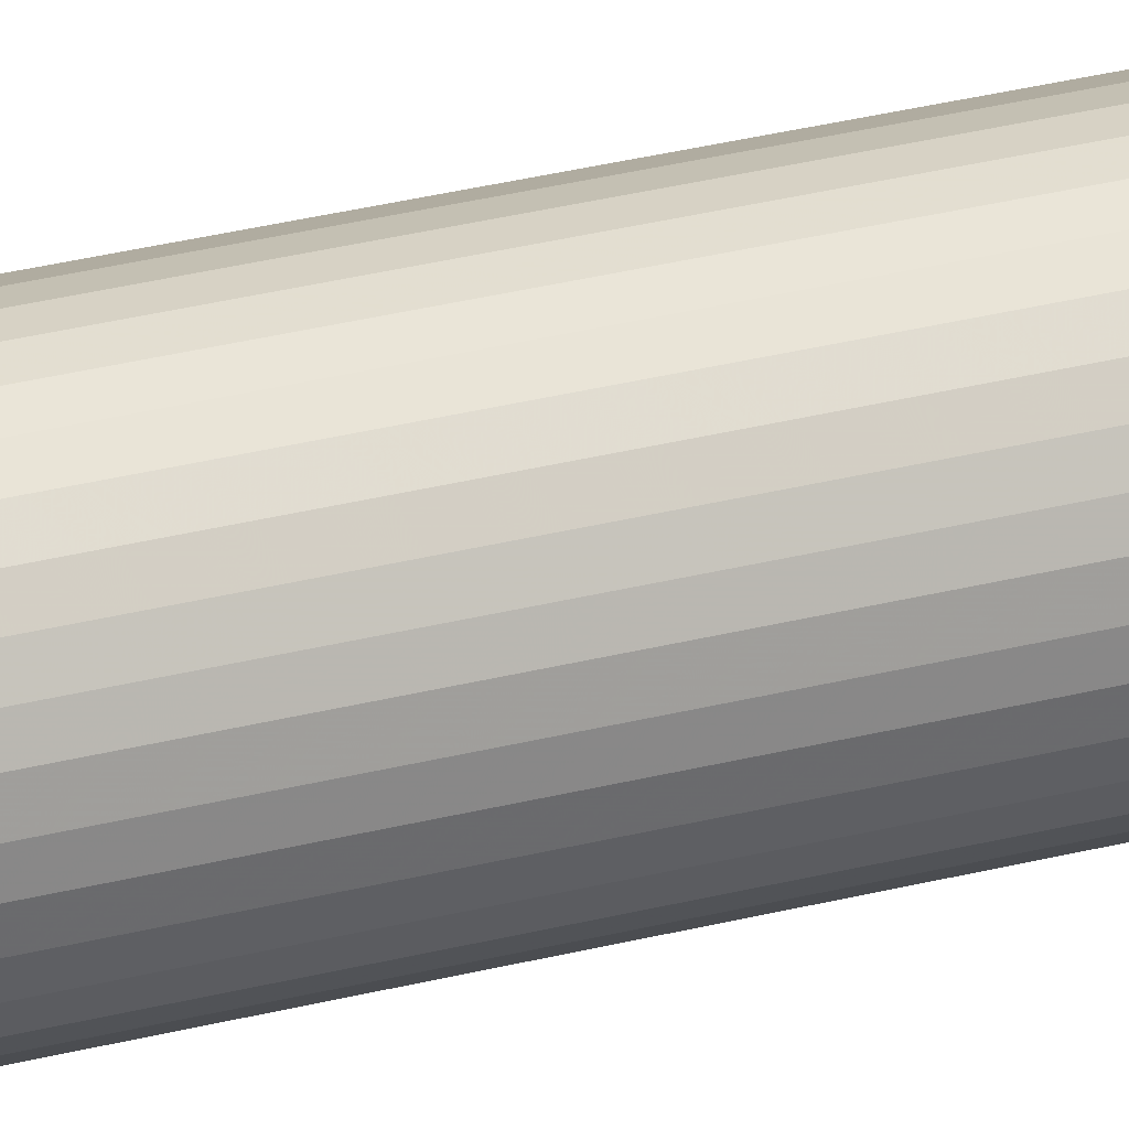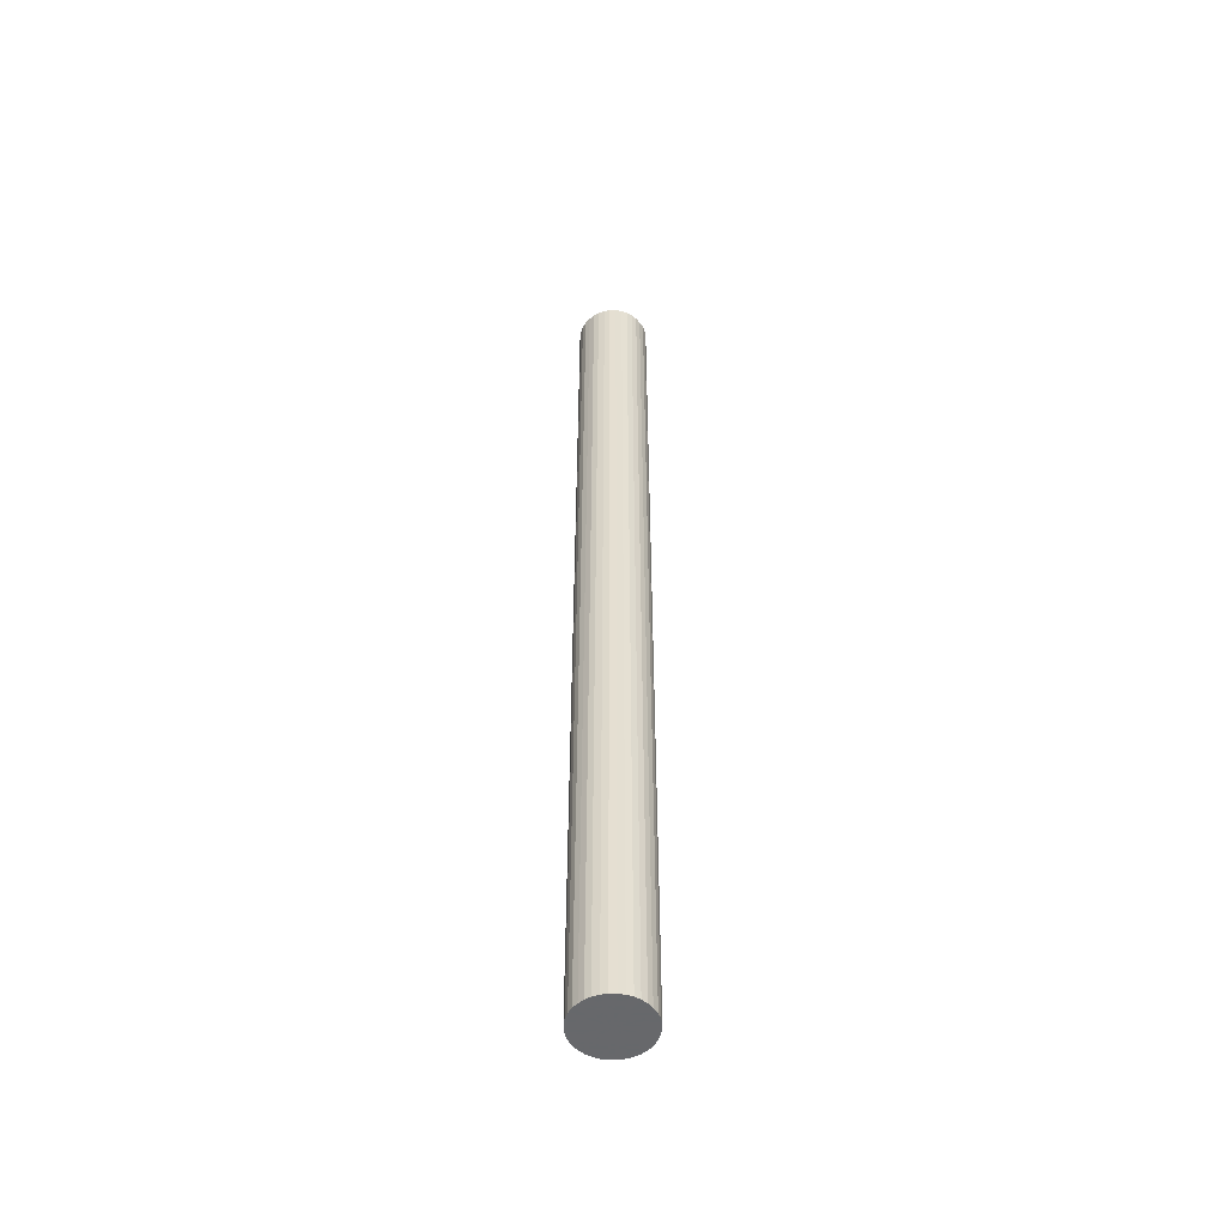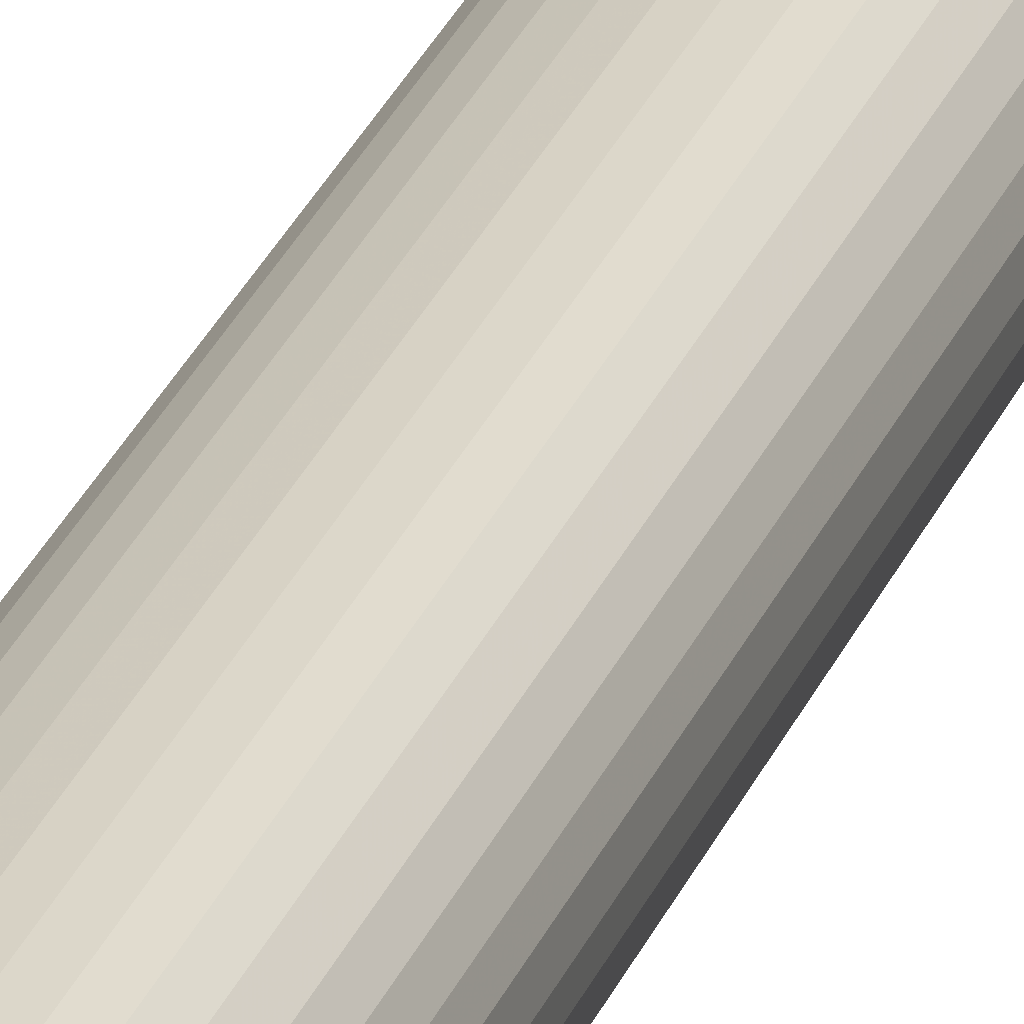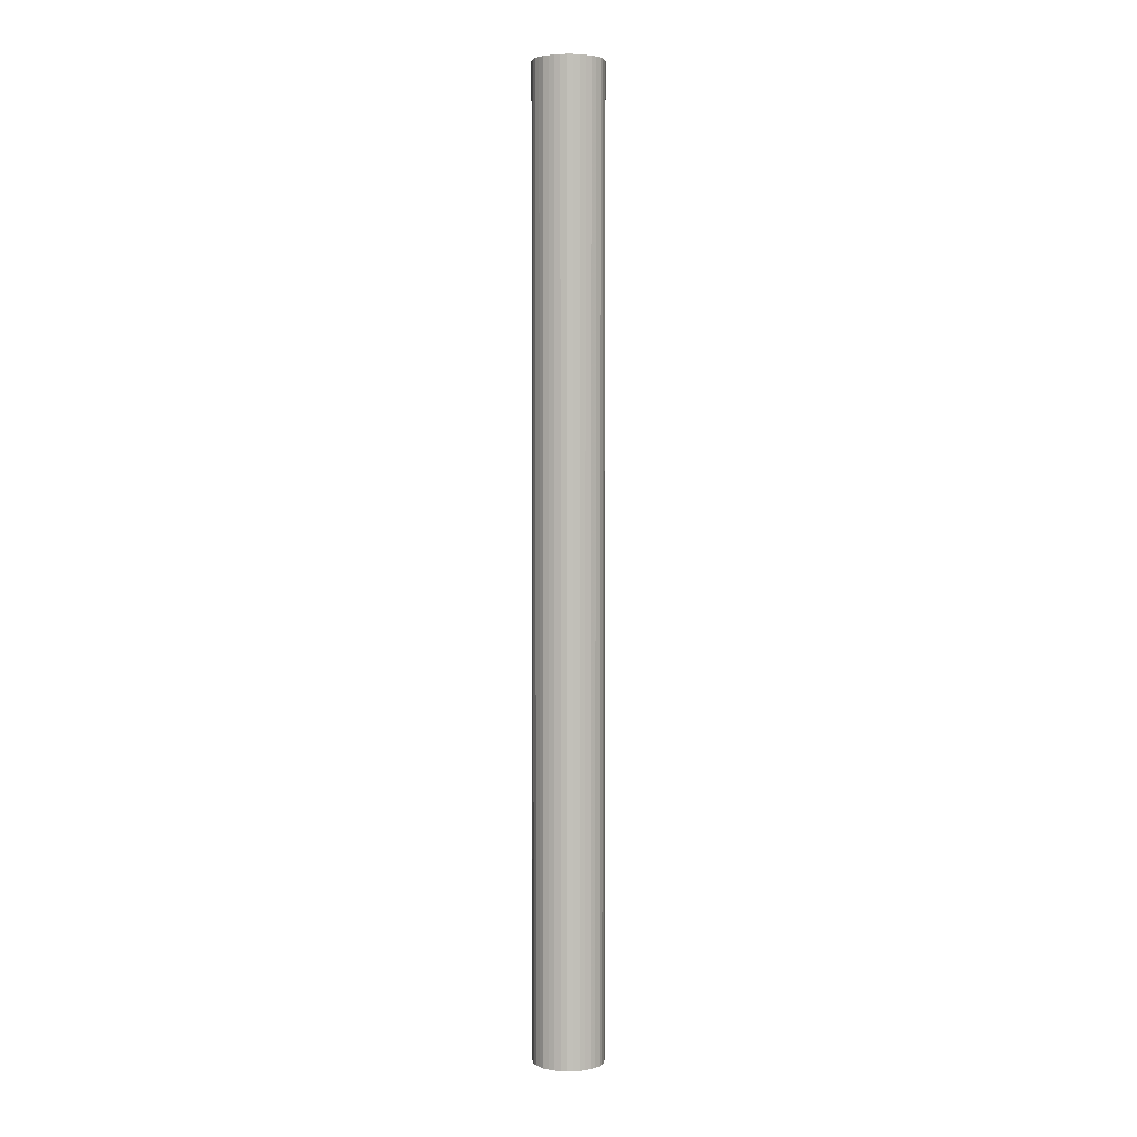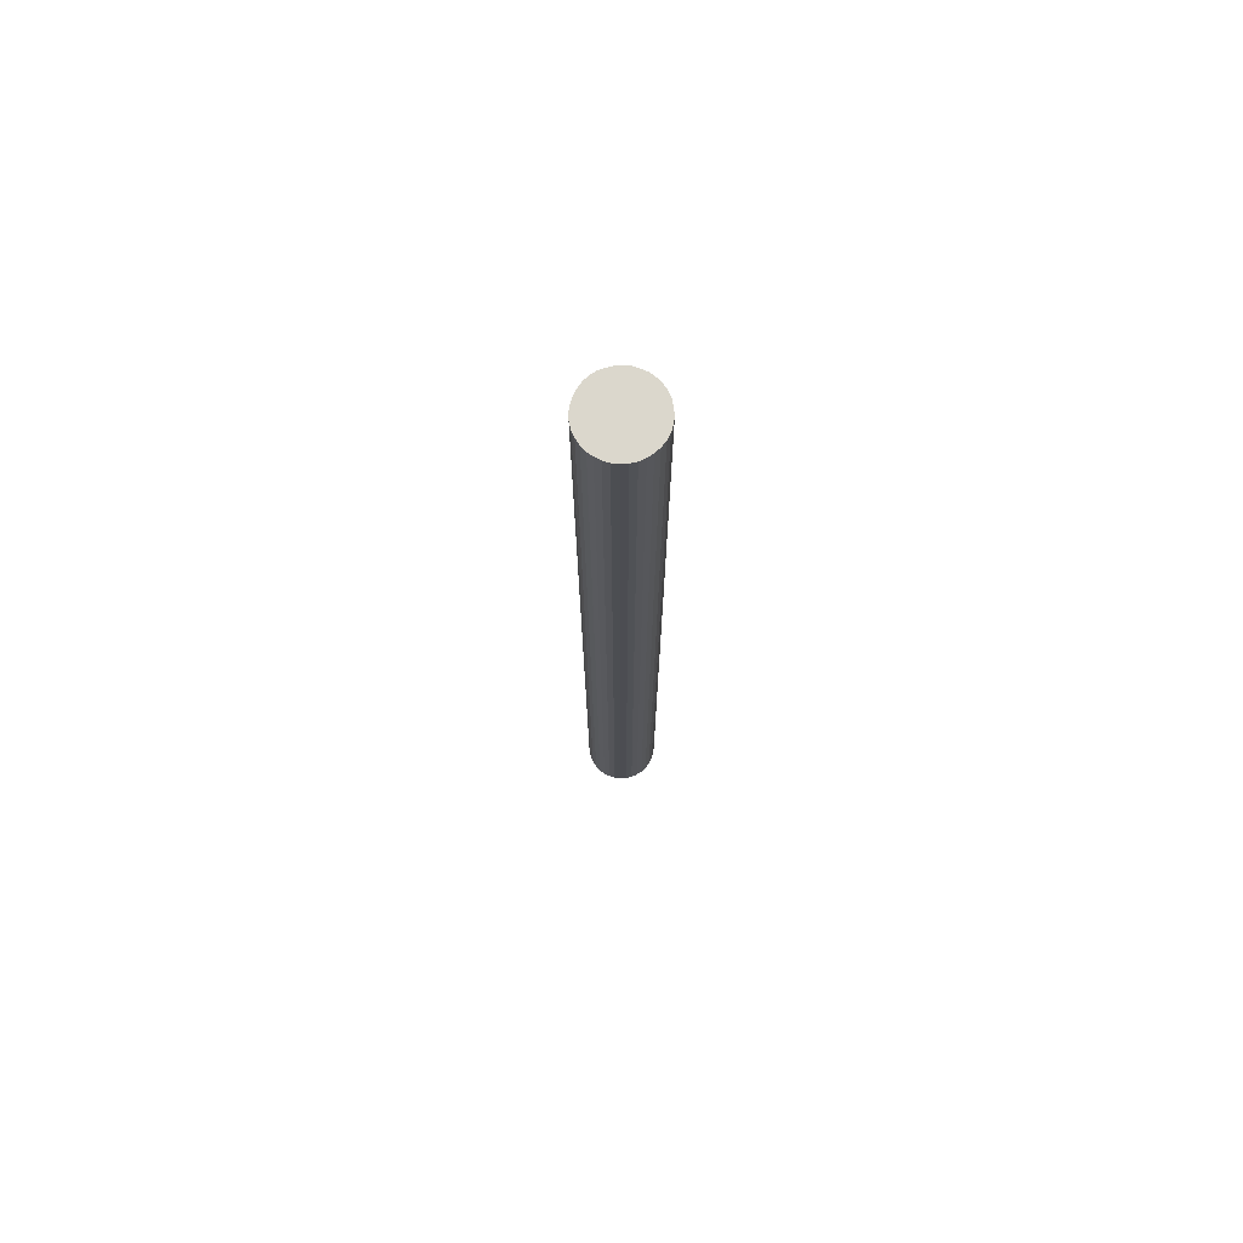
<metadata>
{"format":"obj","ext":"obj","renderer":"f3d","projection":"perspective","resolution":1024,"background":"white","views":[{"elev":22.8,"azim":-116.1,"up":"+Z"},{"elev":-52.3,"azim":105.1,"up":"+Y"},{"elev":25.4,"azim":-162.8,"up":"+Z"},{"elev":3.4,"azim":172.6,"up":"+Y"},{"elev":73.4,"azim":-38.2,"up":"+Y"}]}
</metadata>
<code>
v 404.8 29.7 -894.2
v 406.1 29.7 -894.6
v 407.2 29.7 -887.8
v 407.2 29.7 -894.8
v 408.4 29.7 -894.6
v 401.8 29.7 -892.2
v 402.8 29.7 -893
v 403.8 29.7 -893.8
v 400.3 29.7 -888.9
v 400.7 29.7 -890.1
v 401.2 29.7 -891.2
v 400.7 29.7 -885.4
v 400.3 29.7 -886.4
v 400.2 29.7 -887.8
v 402.8 29.7 -882.4
v 401.8 29.7 -883.2
v 401.2 29.7 -884.2
v 406.1 29.7 -880.9
v 404.8 29.7 -881.1
v 403.8 29.7 -881.6
v 409.7 29.7 -881.1
v 408.4 29.7 -880.9
v 407.2 29.7 -880.8
v 412.7 29.7 -883.2
v 411.8 29.7 -882.4
v 410.8 29.7 -881.6
v 414.2 29.7 -886.4
v 413.8 29.7 -885.4
v 413.2 29.7 -884.2
v 413.8 29.7 -890.1
v 414.2 29.7 -888.9
v 414.2 29.7 -887.8
v 411.8 29.7 -893
v 412.7 29.7 -892.2
v 413.2 29.7 -891.2
v 409.7 29.7 -894.2
v 410.8 29.7 -893.8
v 409.7 220.9 -894.2
v 408.4 220.9 -894.6
v 407.2 220.9 -887.8
v 407.2 220.9 -894.8
v 406.1 220.9 -894.6
v 412.7 220.9 -892.2
v 411.8 220.9 -893
v 410.8 220.9 -893.8
v 414.2 220.9 -888.9
v 413.8 220.9 -890.1
v 413.2 220.9 -891.2
v 413.8 220.9 -885.4
v 414.2 220.9 -886.4
v 414.2 220.9 -887.8
v 411.8 220.9 -882.4
v 412.7 220.9 -883.2
v 413.2 220.9 -884.2
v 408.4 220.9 -880.9
v 409.7 220.9 -881.1
v 410.8 220.9 -881.6
v 404.8 220.9 -881.1
v 406.1 220.9 -880.9
v 407.2 220.9 -880.8
v 401.8 220.9 -883.2
v 402.8 220.9 -882.4
v 403.8 220.9 -881.6
v 400.3 220.9 -886.4
v 400.7 220.9 -885.4
v 401.2 220.9 -884.2
v 400.7 220.9 -890.1
v 400.3 220.9 -888.9
v 400.2 220.9 -887.8
v 402.8 220.9 -893
v 401.8 220.9 -892.2
v 401.2 220.9 -891.2
v 404.8 220.9 -894.2
v 403.8 220.9 -893.8
f 1 2 3
f 3 2 4
f 3 4 5
f 6 7 3
f 3 7 8
f 3 8 1
f 9 10 3
f 3 10 11
f 3 11 6
f 12 13 3
f 3 13 14
f 3 14 9
f 15 16 3
f 3 16 17
f 3 17 12
f 18 19 3
f 3 19 20
f 3 20 15
f 21 22 3
f 3 22 23
f 3 23 18
f 24 25 3
f 3 25 26
f 3 26 21
f 27 28 3
f 3 28 29
f 3 29 24
f 30 31 3
f 3 31 32
f 3 32 27
f 33 34 3
f 3 34 35
f 3 35 30
f 5 36 3
f 3 36 37
f 3 37 33
f 38 39 40
f 40 39 41
f 40 41 42
f 43 44 40
f 40 44 45
f 40 45 38
f 46 47 40
f 40 47 48
f 40 48 43
f 49 50 40
f 40 50 51
f 40 51 46
f 52 53 40
f 40 53 54
f 40 54 49
f 55 56 40
f 40 56 57
f 40 57 52
f 58 59 40
f 40 59 60
f 40 60 55
f 61 62 40
f 40 62 63
f 40 63 58
f 64 65 40
f 40 65 66
f 40 66 61
f 67 68 40
f 40 68 69
f 40 69 64
f 70 71 40
f 40 71 72
f 40 72 67
f 42 73 40
f 40 73 74
f 40 74 70
f 4 39 5
f 5 39 38
f 5 38 36
f 36 38 45
f 36 45 37
f 37 45 44
f 37 44 33
f 33 44 43
f 33 43 34
f 34 43 48
f 34 48 35
f 35 48 47
f 35 47 30
f 30 47 46
f 30 46 31
f 31 46 51
f 31 51 32
f 32 51 50
f 32 50 27
f 27 50 49
f 27 49 28
f 28 49 54
f 28 54 29
f 29 54 53
f 29 53 24
f 24 53 52
f 24 52 25
f 25 52 57
f 25 57 26
f 26 57 56
f 26 56 21
f 21 56 55
f 21 55 22
f 22 55 60
f 22 60 23
f 23 60 59
f 23 59 18
f 18 59 58
f 18 58 19
f 19 58 63
f 19 63 20
f 20 63 62
f 20 62 15
f 15 62 61
f 15 61 16
f 16 61 66
f 16 66 17
f 17 66 65
f 17 65 12
f 12 65 64
f 12 64 13
f 13 64 69
f 13 69 14
f 14 69 68
f 14 68 9
f 9 68 67
f 9 67 10
f 10 67 72
f 10 72 11
f 11 72 71
f 11 71 6
f 6 71 70
f 6 70 7
f 7 70 74
f 7 74 8
f 8 74 73
f 8 73 1
f 1 73 42
f 1 42 2
f 2 42 41
f 2 41 4
f 4 41 39

</code>
